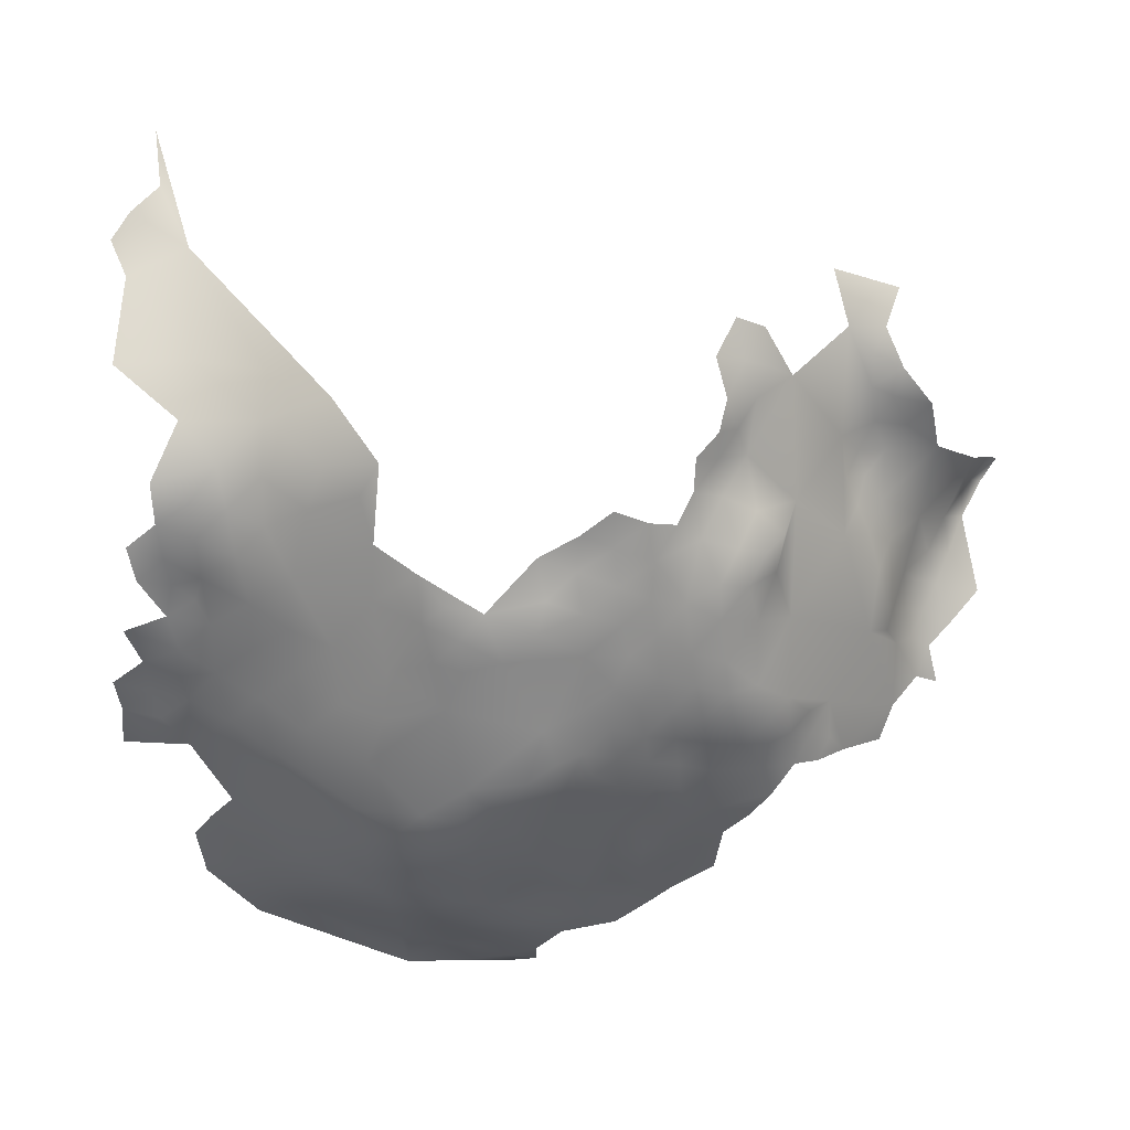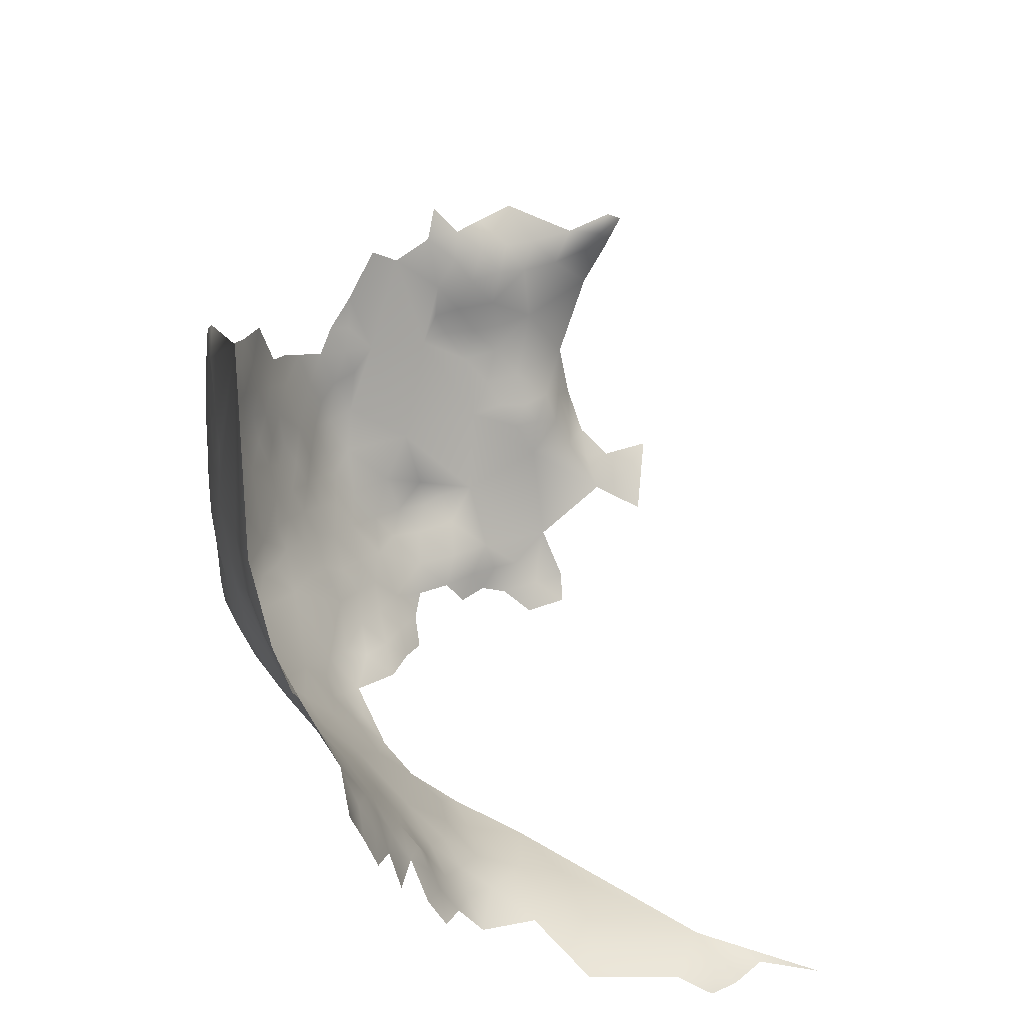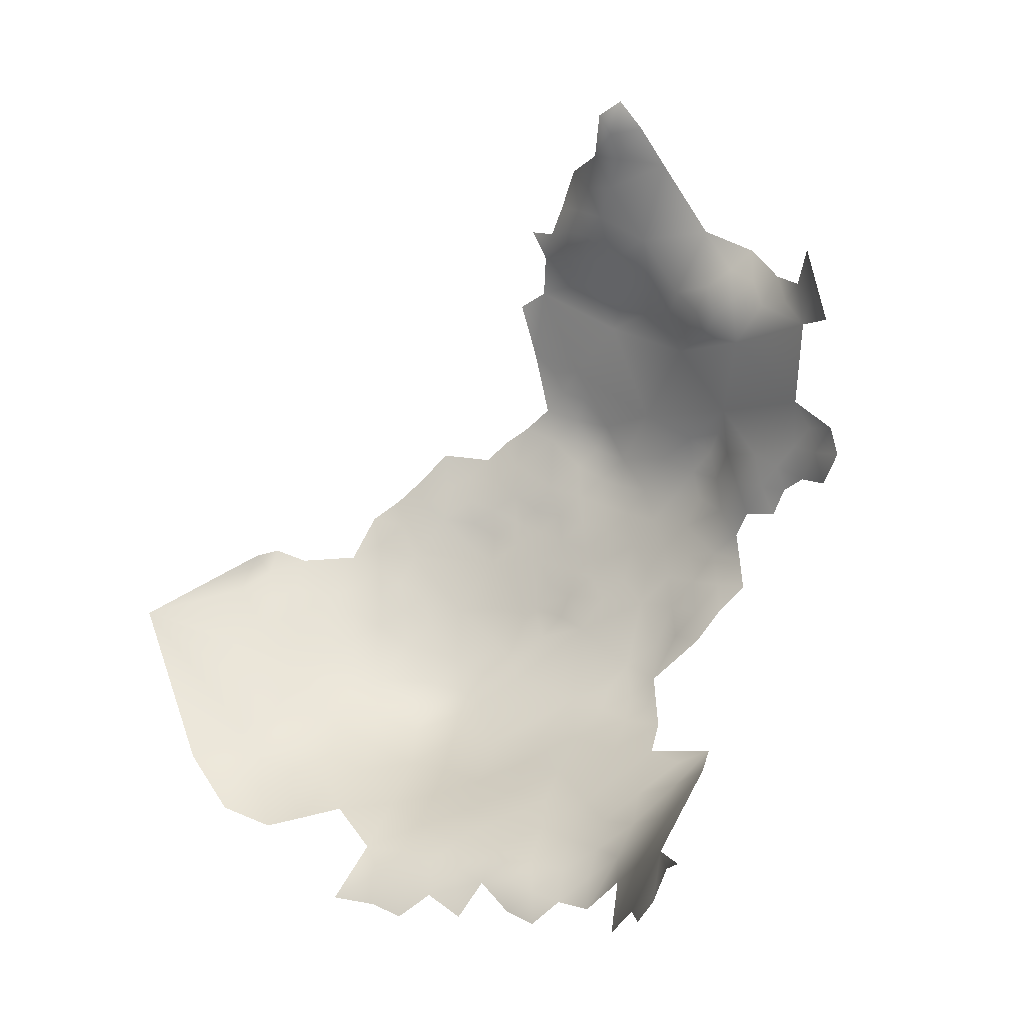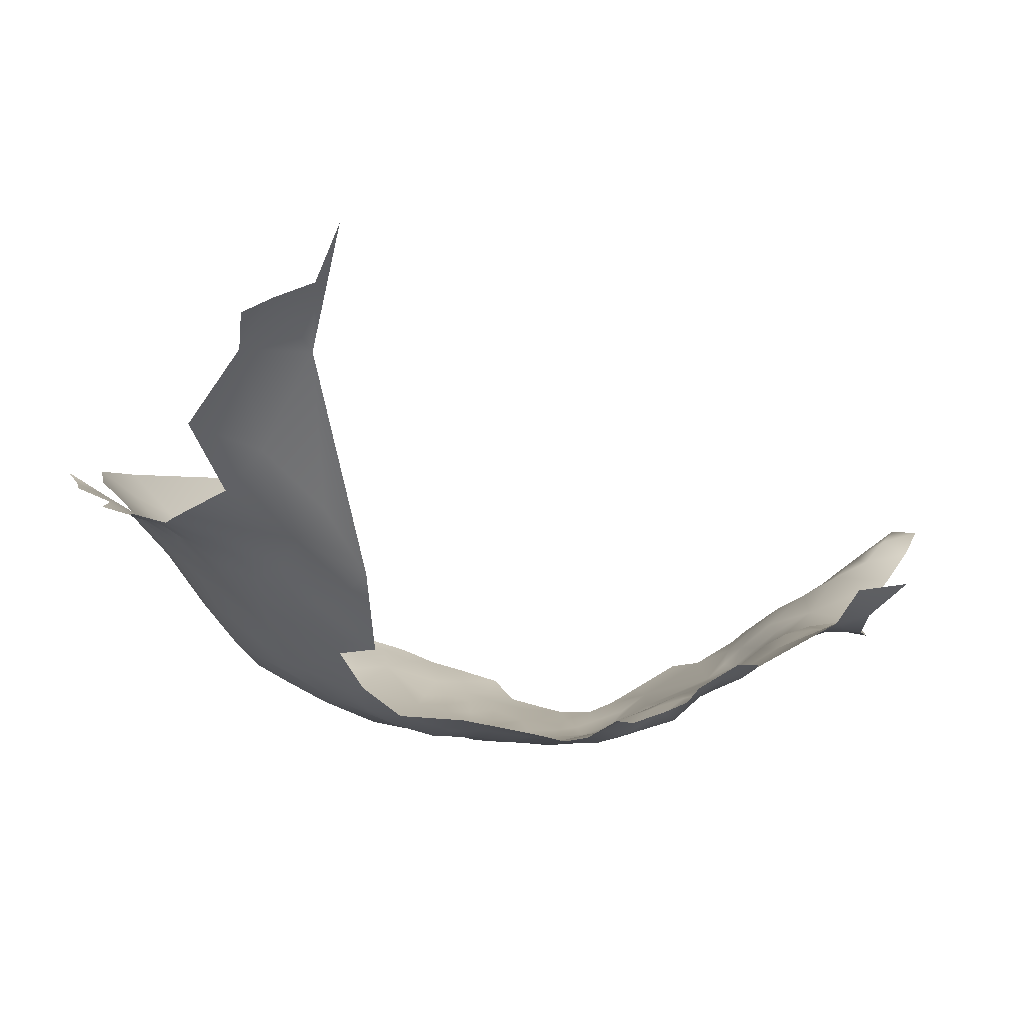
<metadata>
{"format":"obj","ext":"obj","renderer":"f3d","projection":"perspective","resolution":1024,"background":"white","views":[{"elev":-31.0,"azim":10.3,"up":"+Z"},{"elev":35.8,"azim":-92.8,"up":"+Y"},{"elev":67.2,"azim":-59.8,"up":"+Z"},{"elev":-66.6,"azim":-28.4,"up":"+Y"}]}
</metadata>
<code>
v 99.48 755 702.6
v 104.5 752.5 704
v 99.35 759.8 700.9
v 104.1 757.6 702.2
v 97.53 765.9 699.2
v 104.2 761.8 700.2
v 107.4 766 697.8
v 109.2 758.9 701
v 116.3 767.1 693.5
v 114.9 760.2 697.9
v 114.7 753.6 701.8
v 120.5 755.3 698.3
v 115.6 747.1 705.5
v 121.1 748.9 702.4
v 110.2 751.1 704.3
v 111.4 774.2 692.9
v 106.9 778.8 692.9
v 103.2 782.9 692.4
v 109.8 782.5 690.4
v 108.6 788.3 688.8
v 114 785.3 688.3
v 115 779.2 689.7
v 102.6 791.2 690.2
v 109.2 794.3 687.5
v 107.8 801.2 687.7
v 113.1 791 686.9
v 118.6 788.4 686
v 119.9 775.1 688.6
v 119.7 781.6 687
v 126.6 756.9 693.7
v 126.8 750.3 698.7
v 126.7 763.1 689.5
v 135.1 758.4 688.7
v 133 751.8 694.3
v 133.3 745.5 699.5
v 127.4 744.6 702.3
v 140.4 746.9 695.7
v 138.8 752.2 691.6
v 147.1 744.9 695.4
v 146.4 740.5 698.8
v 150.9 746 694.3
v 151.1 742.1 696.7
v 147.5 750.6 691.5
v 156.2 745.3 694.7
v 154.8 739.9 699.1
v 161.2 742.6 697.1
v 147 735 703
v 140 739.3 702.2
v 122.4 742.5 705.5
v 141.5 733.4 707.1
v 132.5 765.4 685.4
v 125 769 687.5
v 125.3 776.9 685.2
v 131.5 772.2 683.2
v 125.2 783.6 684.2
v 130.5 779.9 682.5
v 137.2 767.9 682.5
v 137.2 772 681.2
v 141.9 769.6 681.5
v 141.2 765 683.6
v 146.4 767.3 682.5
v 148 761.5 684.9
v 151.6 766.5 683.3
v 140.6 775.3 680.7
v 135.7 776.7 681.1
v 137 782.4 680.8
v 131.5 785.7 681.5
v 136.4 788.3 680.5
v 141.1 786.1 680.1
v 140.9 791 680.1
v 145.4 788.2 680.2
v 144.7 782.2 680.6
v 149.7 785.7 680.9
v 149.8 780.5 680.9
v 149.8 790.8 680.5
v 153.5 784.1 681.3
v 154.3 777.1 682
v 136.4 793.7 680.9
v 149.7 795.2 679.9
v 145.3 793.2 679.8
v 145.7 798.8 680
v 154.1 798.9 679.9
v 154.2 793.6 680.3
v 158.1 795.8 681.1
v 158.8 789 681.8
v 153.6 789.1 681.1
v 162.9 794.1 682.1
v 161.9 799.3 681
v 166.7 796.8 682.4
v 167.6 792.4 683.6
v 171 795.2 684
v 171.7 789.9 684.9
v 177.1 793.4 685.9
v 175.4 787.6 686
v 175.9 783.3 687.1
v 171.9 785.3 685.5
v 179.4 786.1 687.6
v 180.4 780.9 689.2
v 175.8 778.3 688.1
v 183.4 784.5 689.3
v 186.8 782.3 691.1
v 172.1 780.7 686.4
v 172 776 687
v 168.4 778.2 685.3
v 168.8 782.8 684.7
v 167.2 787.9 683.8
v 190.3 780.2 694.4
v 148.1 810.9 681.1
v 149 805.9 680.5
v 143.4 804.3 681
v 139.5 801.2 681.3
v 139.6 806.7 681.8
v 134.8 805.5 682.5
v 138.6 812.1 682.1
v 143.8 809.8 681.3
v 146.6 773.2 681.3
v 135 798.3 681.6
v 130.6 802.6 683
v 193.4 783.1 696.1
v 193.1 778.8 698.3
v 196.8 786.6 699.2
v 190.4 774.5 696.3
v 195.3 781.9 698.9
v 195.8 777.7 702.5
v 193.2 774.7 699.5
v 201.7 792.1 703.2
v 204.1 789.1 706.9
v 207.7 790.9 712.2
v 125.6 788.5 683.6
v 130.5 793.9 682.3
v 168.5 773.8 686.5
v 165.3 781.8 683.3
v 164 776.1 684.3
v 172 771.3 687.9
v 171.9 766.7 689.6
v 167.5 768.7 687.4
v 175.5 769.4 690.3
v 175.8 764.9 691.9
v 175.1 773.5 688.6
v 179.2 773.2 690.9
v 179.7 767.7 692.4
v 179.8 763.1 693.5
v 184.1 770.5 693.2
v 183.6 765.8 694.5
v 175.9 760.2 693.5
v 172.1 762.1 691.2
v 140.5 796.5 680.6
v 187.6 772.9 694.2
v 187.7 768.9 695.3
v 186.5 777 692.6
v 209.9 791 717.1
v 209.6 787.6 721.2
v 207.4 787.1 716.5
v 207.1 783.1 719.3
v 205.5 783.2 713.6
v 205.6 778.7 716.9
v 213.4 791.1 720.8
v 210.5 795 713.3
v 172 757.8 693
v 179.6 758.4 696.1
v 179.8 753.6 698.5
v 175.2 754.9 695.8
v 204.8 774.7 714.8
v 206.1 774.2 719.5
v 207.5 778.7 722.7
v 207.5 774.1 723.9
v 210.4 774.3 729
v 206 770.2 723
v 205.8 765.4 726.8
v 203.5 765.5 721.5
v 203.6 760.7 727.9
v 202.3 761.6 723.7
v 200.3 761.2 719.1
v 201.2 757.9 726.4
v 201.3 752.4 729.3
v 206.6 760.7 731.8
v 205.7 755.8 733.5
v 210 758.4 734.2
v 209 754.1 736
v 213.7 756.8 736.1
v 204.3 769.8 717.9
v 205.9 750.9 735.9
v 206.6 747.5 739
v 203.6 743.1 740.7
v 208.5 746.8 742.7
v 207 743.5 745.9
v 202.4 739.4 747.9
v 210.4 750.7 738.3
v 203.1 757.6 730.2
v 145.2 813.3 681.9
v 120.8 762 693.5
v 209 783.7 724.1
v 211.9 787.2 725.3
v 211 782.7 728.2
v 213.9 786.7 729.9
v 213.8 782.5 733.6
v 216.4 787.1 736.2
v 216.8 782.8 738
v 218.2 785.4 741.5
v 219.6 788.3 742.8
v 221 781.3 742.5
v 218.9 775.9 739
v 222.2 786.1 745.2
v 109.7 746 706.9
v 217.6 791.5 725.9
v 162.8 740.2 700.4
v 162.3 736.3 704.5
v 167 738.9 703.5
v 168.1 735.3 706.7
v 172.1 737.9 705.9
v 172.7 733.8 708.9
v 171.9 742 702.5
v 176.9 741.2 705.4
v 176.8 736.5 708.3
v 180.1 739 709.3
v 171.8 746.3 699.4
v 175.7 745.1 702
v 167.2 743.3 699.7
v 172 750.4 697
v 175.7 749.4 699.4
v 166.3 748.4 696.4
v 180 747.7 702.7
v 184 752.1 702.2
v 184.5 747.9 705.1
v 187.8 750.9 706.1
v 187.3 746.5 709.4
v 182.6 743.2 709.3
v 185.8 742.5 715.1
v 169.3 753.2 694.1
v 213.9 765.1 734.6
v 187.2 763.5 698.2
v 191 768.9 698.7
v 183.3 734.7 716.4
v 186.4 734.8 720
v 129.3 738.7 706.3
v 121.8 737.4 709.7
v 121.6 732.5 714.2
v 116.6 735.6 711.8
v 116.9 731.4 714.9
v 111.6 733.6 713.6
v 112.1 729 717.1
v 107.1 735.5 711.7
v 111.5 738.2 711
v 116 740.8 709
v 126.6 734 711.7
v 127.1 729.5 716.6
v 133 731.4 712.2
v 107.3 740 709.2
v 111.5 742.2 709.4
v 121 728.7 718.7
v 103.5 746.6 705.5
v 107.2 749.3 705.3
v 107.6 723 732.5
v 116.2 726.4 724.9
v 128.1 725.9 723.2
v 202.2 774.5 711.1
v 204.5 778.3 713.2
v 117.8 724.5 733
v 168.1 763.8 689
v 168.1 758.9 691.1
v 164 760.8 688.7
v 164.7 765.1 687.4
v 160.3 765.5 685.6
v 114.2 744.3 708
v 189.3 741.7 720.7
v 188.5 737.5 722
v 185.8 738.3 718.3
v 191.3 736.3 725.8
v 187.9 732.8 723.7
v 190.4 732.7 729.4
v 189.8 729 733.8
v 187 729.2 728
v 193.5 735.3 729.8
v 193.3 732 733.9
v 196 739.2 730.8
v 165.2 755 692.3
v 159.5 755.7 689.9
v 160.5 760.4 687.2
v 156.3 761.7 685.3
v 109 755 702.6
v 189.8 746.4 714.9
v 193.1 749.7 712.9
v 190.5 749.6 710.2
v 191.3 753.8 709.8
v 188.3 756.7 704.2
v 194.7 750.1 718.2
v 192.3 762.5 707.6
v 150.1 738.4 699.8
v 122.2 794.7 685
v 116.2 796.8 686
v 140.6 728.5 711.5
v 137.7 723.7 724
v 136 726.9 715.8
v 128.6 724.1 729.7
v 144 725.1 714
v 182.4 738.7 713.8
v 210.8 747.2 749.4
v 183.7 757.4 698.8
v 183.5 761.6 696.1
v 109.4 718.6 754.5
v 113.2 719 758.7
v 112.3 717.5 767.4
v 108.9 721.1 745.5
v 106.8 719.4 750.6
v 117.2 721.5 749.5
v 125.6 822.1 686.6
f 102 105 96
f 119 121 123
f 95 98 99
f 102 95 99
f 134 103 139
f 104 133 132
f 134 139 137
f 142 141 144
f 182 177 179
f 97 95 94
f 85 83 84
f 107 150 101
f 93 94 92
f 115 114 190
f 98 95 97
f 98 97 100
f 143 148 149
f 139 140 137
f 103 104 102
f 106 92 96
f 106 96 105
f 131 133 104
f 131 104 103
f 233 267 234
f 94 96 92
f 244 243 249
f 231 149 232
f 104 105 102
f 104 132 105
f 124 125 120
f 95 96 94
f 95 102 96
f 144 231 299
f 83 82 84
f 143 144 141
f 162 160 161
f 86 83 85
f 160 298 161
f 138 145 146
f 120 125 122
f 131 103 134
f 146 259 135
f 142 145 138
f 138 141 142
f 159 146 145
f 261 262 259
f 189 175 174
f 91 90 89
f 74 73 76
f 196 197 198
f 137 140 141
f 137 141 138
f 89 87 88
f 264 244 249
f 278 279 263
f 134 136 131
f 266 267 265
f 266 234 267
f 103 102 99
f 156 257 155
f 259 260 261
f 216 218 221
f 138 146 135
f 138 135 137
f 84 87 85
f 77 74 76
f 120 119 123
f 134 137 135
f 134 135 136
f 70 80 71
f 65 64 58
f 80 75 71
f 80 79 75
f 216 219 220
f 176 189 171
f 92 106 90
f 92 90 91
f 74 72 73
f 73 71 75
f 274 270 273
f 62 61 63
f 136 259 262
f 136 135 259
f 99 139 103
f 222 217 220
f 91 93 92
f 71 72 69
f 71 73 72
f 4 1 3
f 120 107 119
f 222 223 224
f 190 108 115
f 124 120 123
f 193 194 192
f 243 248 249
f 243 242 248
f 228 265 267
f 157 152 151
f 170 181 168
f 176 178 177
f 176 177 189
f 117 113 111
f 164 165 166
f 163 257 156
f 163 156 164
f 84 88 87
f 81 79 80
f 162 145 160
f 162 159 145
f 219 216 221
f 186 184 185
f 59 116 61
f 59 61 60
f 257 163 256
f 69 70 71
f 69 68 70
f 223 225 224
f 62 60 61
f 226 224 225
f 213 210 212
f 213 212 217
f 42 39 41
f 2 1 4
f 68 66 67
f 217 216 220
f 217 212 216
f 171 189 174
f 210 214 211
f 210 213 214
f 83 86 75
f 83 75 79
f 146 260 259
f 146 159 260
f 57 59 60
f 66 68 69
f 283 226 225
f 240 242 243
f 213 215 214
f 156 154 165
f 156 165 164
f 144 143 149
f 144 149 231
f 195 194 193
f 184 183 185
f 266 268 269
f 266 269 234
f 169 170 168
f 86 73 75
f 264 204 13
f 264 249 204
f 263 261 278
f 263 262 261
f 15 204 252
f 212 218 216
f 168 164 166
f 168 181 164
f 192 165 154
f 90 87 89
f 209 210 211
f 152 193 192
f 179 177 178
f 179 178 180
f 195 196 194
f 195 197 196
f 79 82 83
f 182 179 188
f 182 188 183
f 58 64 59
f 58 59 57
f 40 39 42
f 42 41 44
f 270 268 273
f 155 154 156
f 155 153 154
f 172 171 174
f 270 274 271
f 229 219 221
f 64 116 59
f 170 172 173
f 238 243 244
f 185 183 188
f 163 164 181
f 6 4 3
f 6 3 5
f 207 208 209
f 151 128 158
f 112 114 115
f 118 113 117
f 299 142 144
f 19 17 18
f 143 141 140
f 227 296 215
f 78 70 68
f 169 171 172
f 169 172 170
f 210 209 208
f 42 45 288
f 42 288 40
f 199 200 203
f 115 108 109
f 207 206 208
f 11 15 280
f 299 298 160
f 15 252 2
f 76 73 86
f 152 192 154
f 152 153 151
f 152 154 153
f 122 148 150
f 24 26 20
f 24 20 23
f 110 115 109
f 110 112 115
f 112 111 113
f 112 110 111
f 277 278 261
f 160 145 142
f 160 142 299
f 122 107 120
f 122 150 107
f 228 296 227
f 8 4 6
f 270 272 269
f 270 269 268
f 246 250 237
f 280 15 2
f 223 161 298
f 267 233 296
f 267 296 228
f 238 240 243
f 153 128 151
f 147 70 78
f 280 4 8
f 280 2 4
f 117 147 78
f 117 111 147
f 28 22 29
f 205 195 193
f 147 81 80
f 147 80 70
f 239 241 240
f 239 240 238
f 45 42 44
f 238 237 239
f 208 212 210
f 2 252 251
f 281 265 228
f 250 239 237
f 39 43 41
f 40 288 47
f 157 205 193
f 157 193 152
f 225 284 283
f 225 285 284
f 36 235 49
f 201 199 203
f 29 22 21
f 130 78 68
f 130 68 67
f 208 206 218
f 208 218 212
f 272 270 271
f 26 27 21
f 27 290 289
f 27 26 290
f 281 283 282
f 122 149 148
f 236 238 244
f 236 237 238
f 282 283 284
f 20 26 21
f 20 21 19
f 13 204 15
f 45 44 46
f 22 16 17
f 236 235 245
f 236 49 235
f 281 226 283
f 245 237 236
f 81 147 111
f 81 111 110
f 53 55 56
f 29 21 27
f 11 13 15
f 11 14 13
f 199 198 197
f 8 6 7
f 122 232 149
f 297 186 185
f 287 284 285
f 28 16 22
f 56 67 66
f 10 9 191
f 10 7 9
f 48 47 50
f 175 189 177
f 204 251 252
f 56 66 65
f 10 8 7
f 22 19 21
f 22 17 19
f 161 223 222
f 161 222 220
f 187 184 186
f 12 14 11
f 274 273 275
f 162 161 220
f 162 220 219
f 180 188 179
f 129 130 67
f 224 226 227
f 261 260 276
f 261 276 277
f 229 276 260
f 229 260 159
f 201 198 199
f 281 282 286
f 48 40 47
f 53 28 29
f 53 29 55
f 202 198 201
f 55 129 67
f 55 67 56
f 295 293 291
f 99 140 139
f 169 176 171
f 162 229 159
f 162 219 229
f 13 244 264
f 34 38 37
f 34 37 35
f 218 206 46
f 246 237 245
f 246 245 247
f 53 54 52
f 52 51 32
f 52 54 51
f 106 105 132
f 204 249 248
f 54 65 58
f 10 12 11
f 285 225 223
f 12 31 14
f 130 117 78
f 182 175 177
f 98 100 101
f 232 122 125
f 54 58 57
f 54 57 51
f 228 226 281
f 228 227 226
f 93 97 94
f 12 10 191
f 54 53 56
f 54 56 65
f 143 150 148
f 82 88 84
f 30 191 32
f 129 27 289
f 12 191 30
f 168 166 167
f 231 298 299
f 11 280 8
f 11 8 10
f 275 273 268
f 45 46 206
f 24 290 26
f 52 28 53
f 136 133 131
f 292 294 255
f 213 227 215
f 31 35 36
f 31 34 35
f 167 166 165
f 285 223 298
f 265 268 266
f 124 123 121
f 277 279 278
f 81 110 109
f 213 217 222
f 66 69 72
f 106 87 90
f 300 304 303
f 30 34 31
f 30 31 12
f 197 200 199
f 221 276 229
f 34 33 38
f 34 30 33
f 244 49 236
f 81 82 79
f 155 128 153
f 63 61 116
f 180 178 230
f 173 172 174
f 181 256 163
f 55 27 129
f 55 29 27
f 62 63 279
f 194 165 192
f 194 167 165
f 14 31 36
f 14 36 49
f 98 140 99
f 46 221 218
f 63 263 279
f 136 262 263
f 33 32 51
f 33 30 32
f 66 64 65
f 76 86 85
f 13 14 49
f 13 49 244
f 37 43 39
f 98 101 150
f 38 43 37
f 256 155 257
f 173 181 170
f 255 250 246
f 77 116 74
f 227 222 224
f 227 213 222
f 64 66 72
f 18 20 19
f 305 300 303
f 207 45 206
f 47 288 45
f 305 301 300
f 43 44 41
f 130 118 117
f 109 82 81
f 25 24 23
f 113 114 112
f 7 6 5
f 250 241 239
f 176 230 178
f 51 57 60
f 169 168 167
f 130 129 289
f 286 265 281
f 254 241 250
f 25 290 24
f 50 295 291
f 285 298 231
f 286 282 284
f 247 291 293
f 246 247 293
f 205 197 195
f 37 39 40
f 247 50 291
f 297 187 186
f 247 245 235
f 191 52 32
f 255 246 293
f 255 293 292
f 7 16 9
f 292 293 295
f 48 37 40
f 48 35 37
f 35 235 36
f 254 258 253
f 18 23 20
f 9 16 28
f 33 51 60
f 255 254 250
f 52 9 28
f 52 191 9
f 48 235 35
f 255 258 254
f 50 235 48
f 50 247 235
f 294 258 255
f 33 60 62
f 258 303 253
f 305 303 258
f 305 302 301
f 306 190 114
f 306 114 113
f 306 113 118
f 294 305 258
f 306 290 25
f 306 289 290
f 306 118 130
f 306 130 289
f 292 305 294
f 106 85 87
f 85 77 76
f 263 133 136
f 132 85 106
f 77 63 116
f 133 85 132
f 77 263 63
f 77 133 263
f 133 77 85
f 184 182 183
f 155 127 128
f 124 232 125
f 175 173 174
f 231 287 285
f 232 287 231
f 127 121 126
f 265 275 268
f 173 256 181
f 287 286 284
f 184 175 182
f 256 127 155
f 127 124 121
f 286 275 265
f 124 287 232
f 256 124 127
f 256 287 124
f 173 287 256
f 173 286 287
f 175 286 173
f 175 275 286
f 184 275 175
f 202 196 198
f 196 167 194
f 169 230 176
f 167 230 169
f 202 167 196
f 230 167 202
f 116 72 74
f 72 116 64
f 140 150 143
f 140 98 150
f 221 277 276
f 44 221 46
f 277 62 279
f 33 43 38
f 44 277 221
f 43 277 44
f 43 62 277
f 62 43 33

</code>
